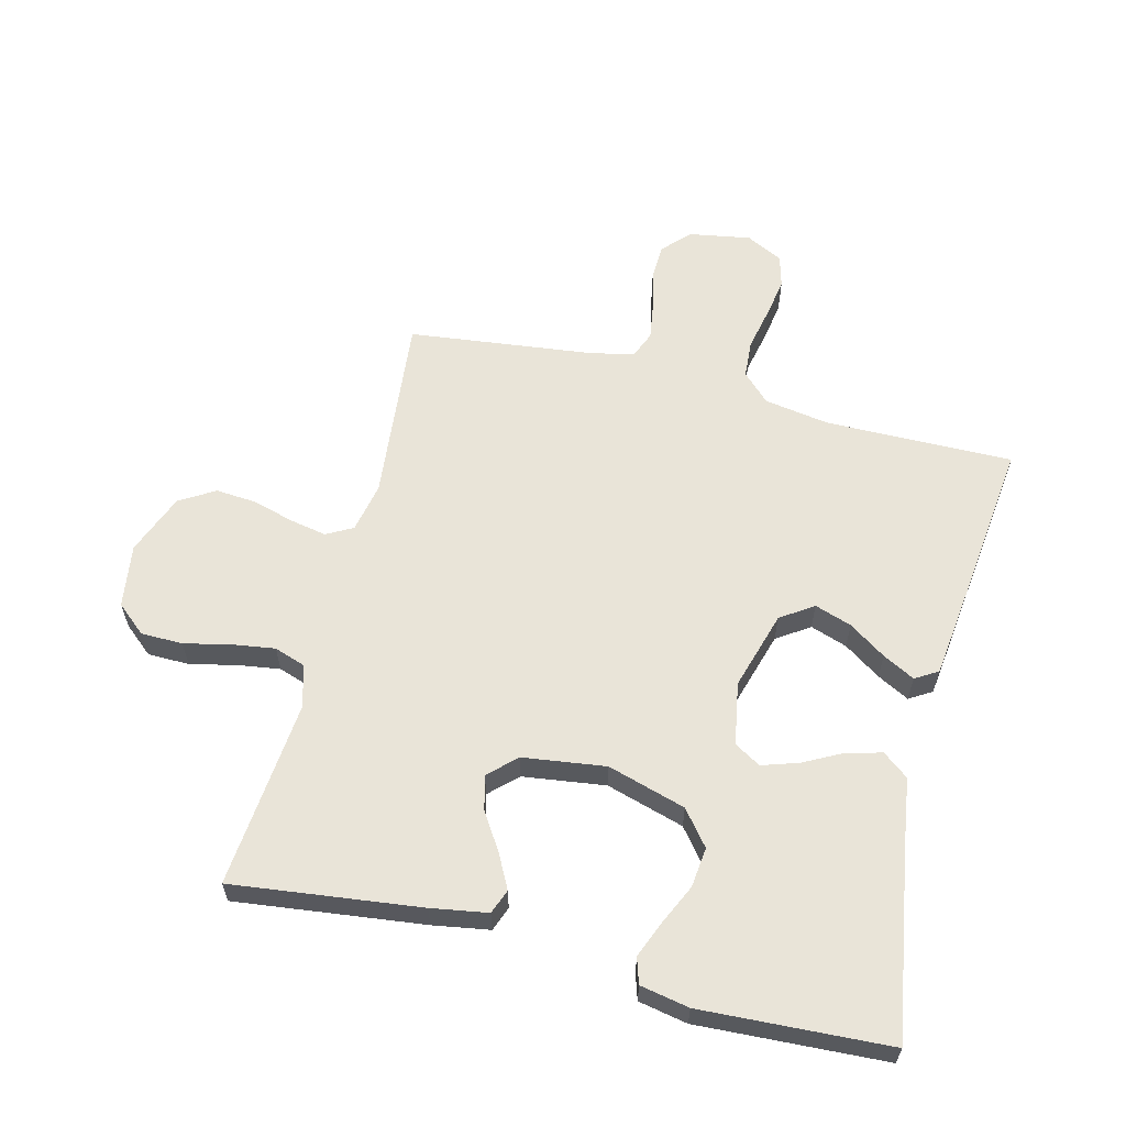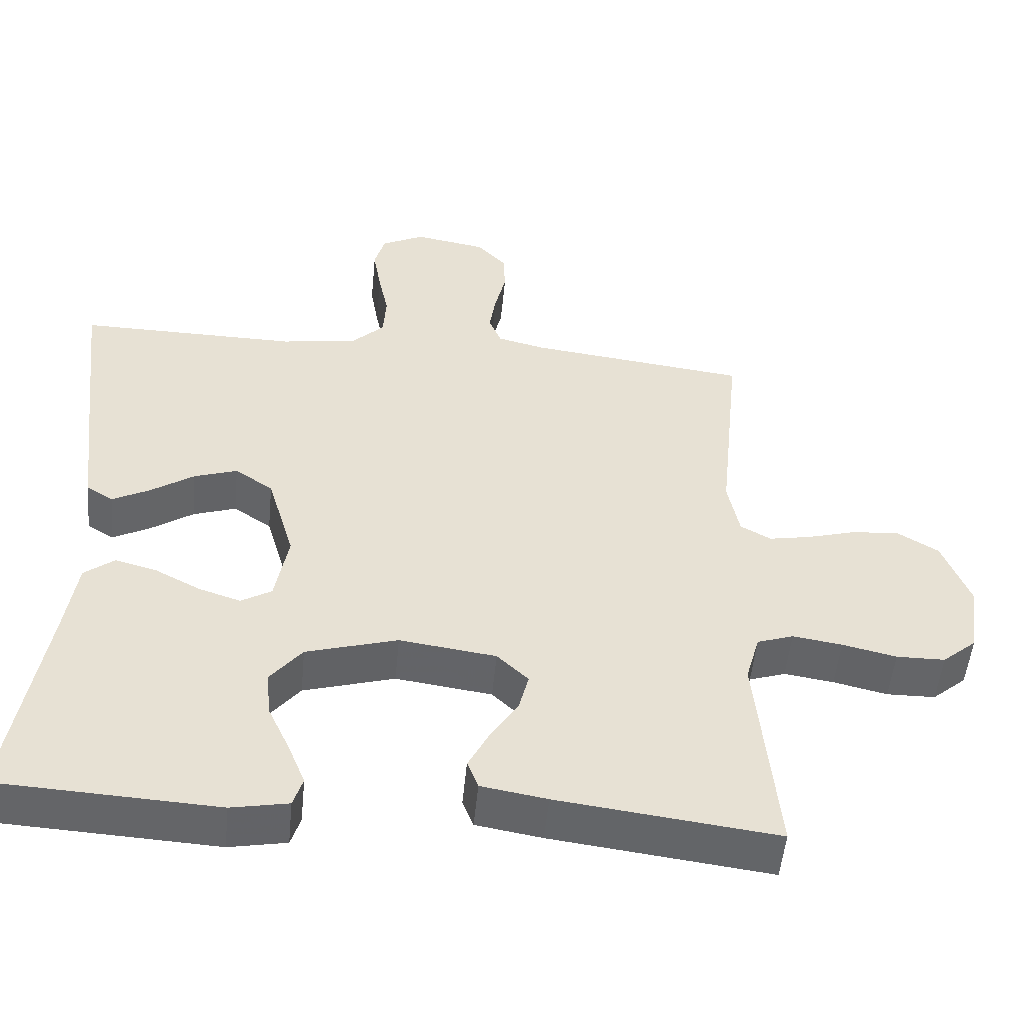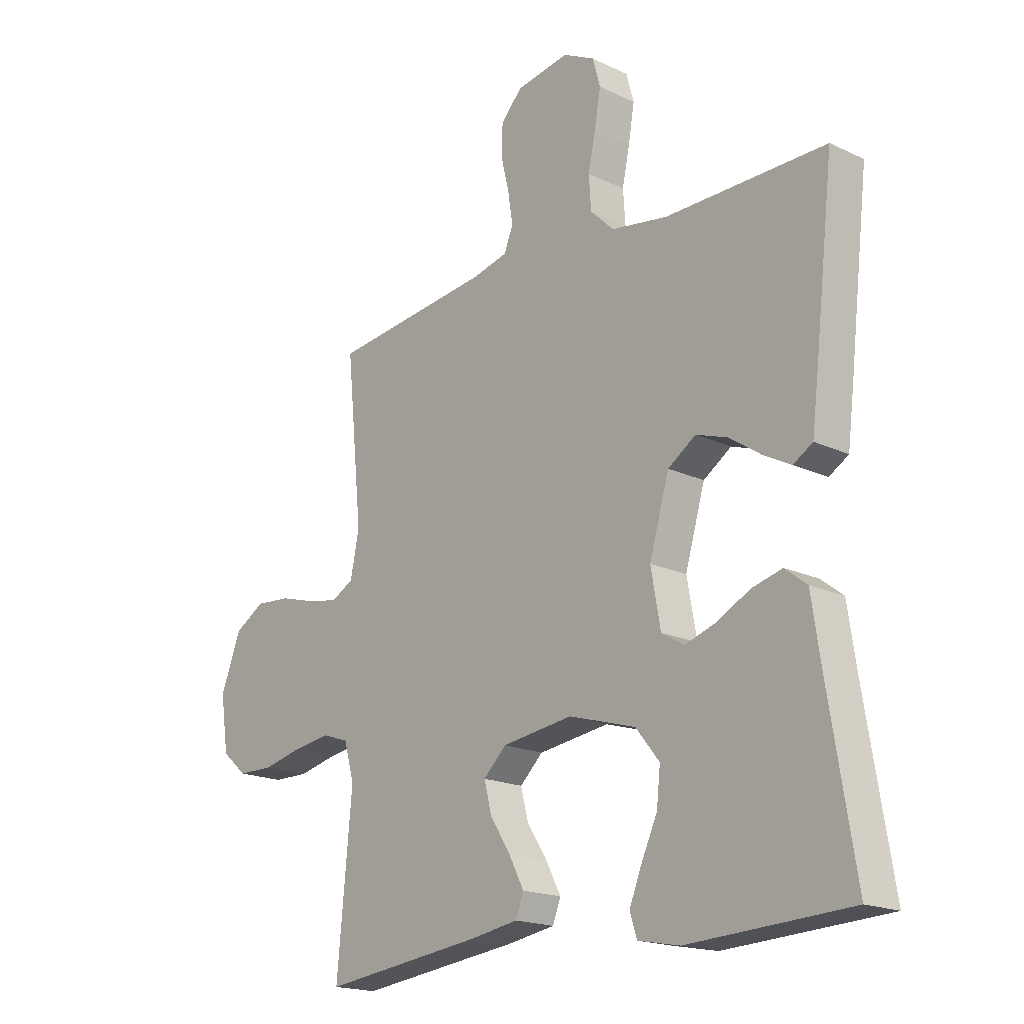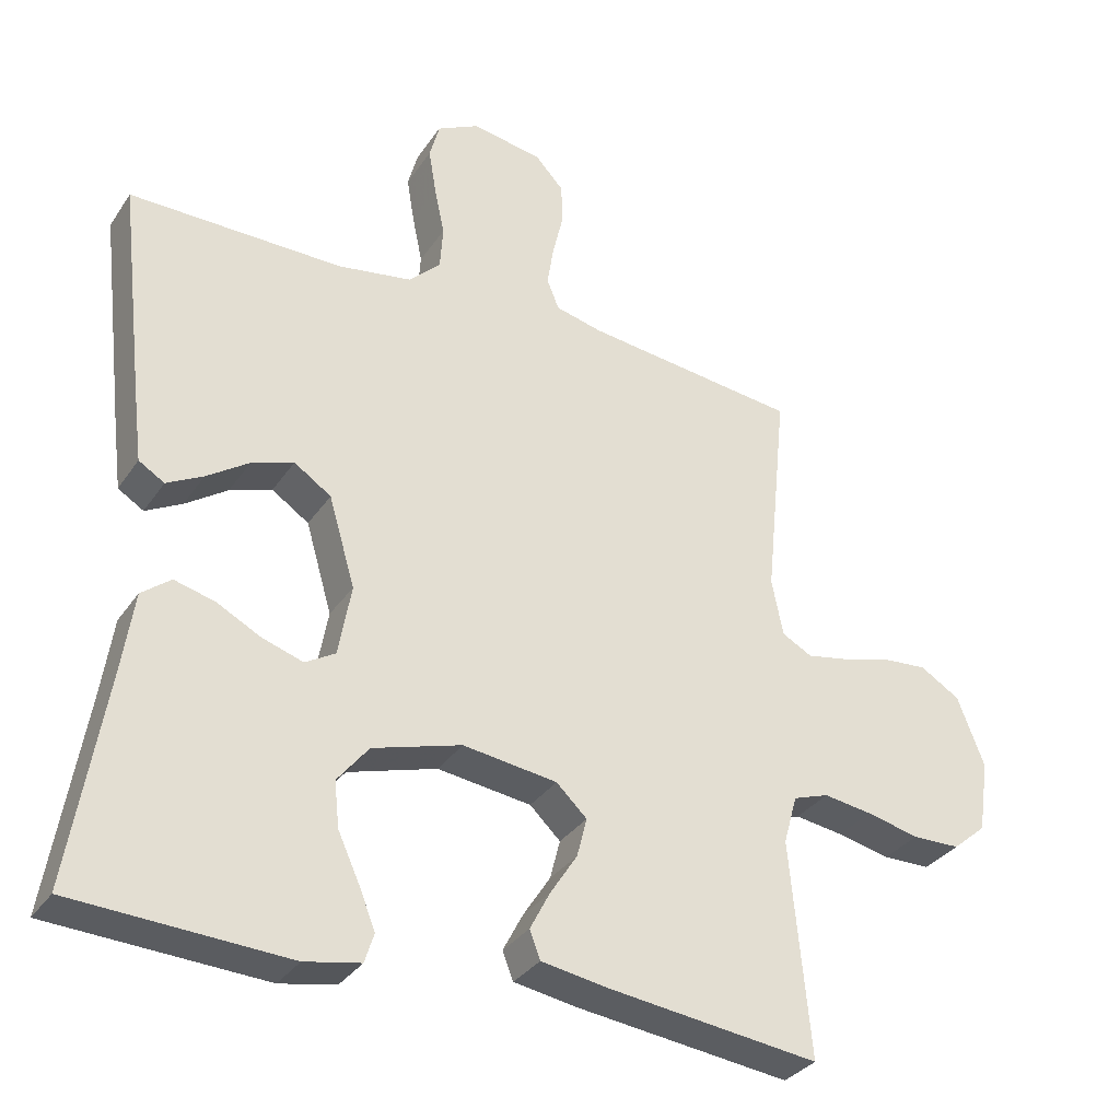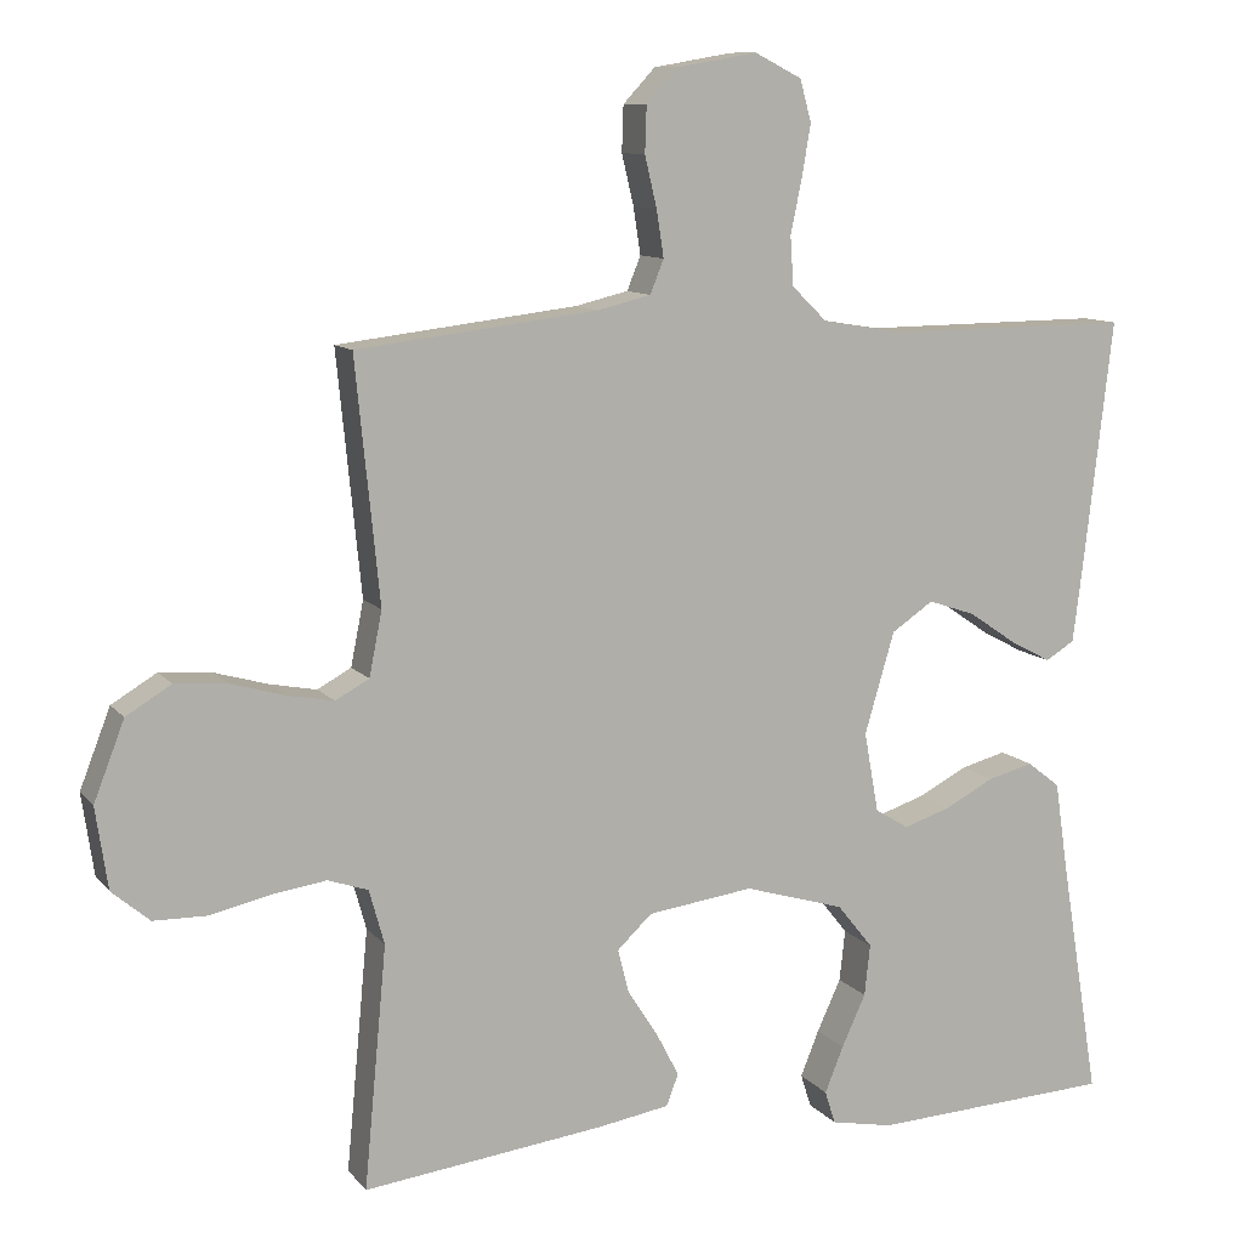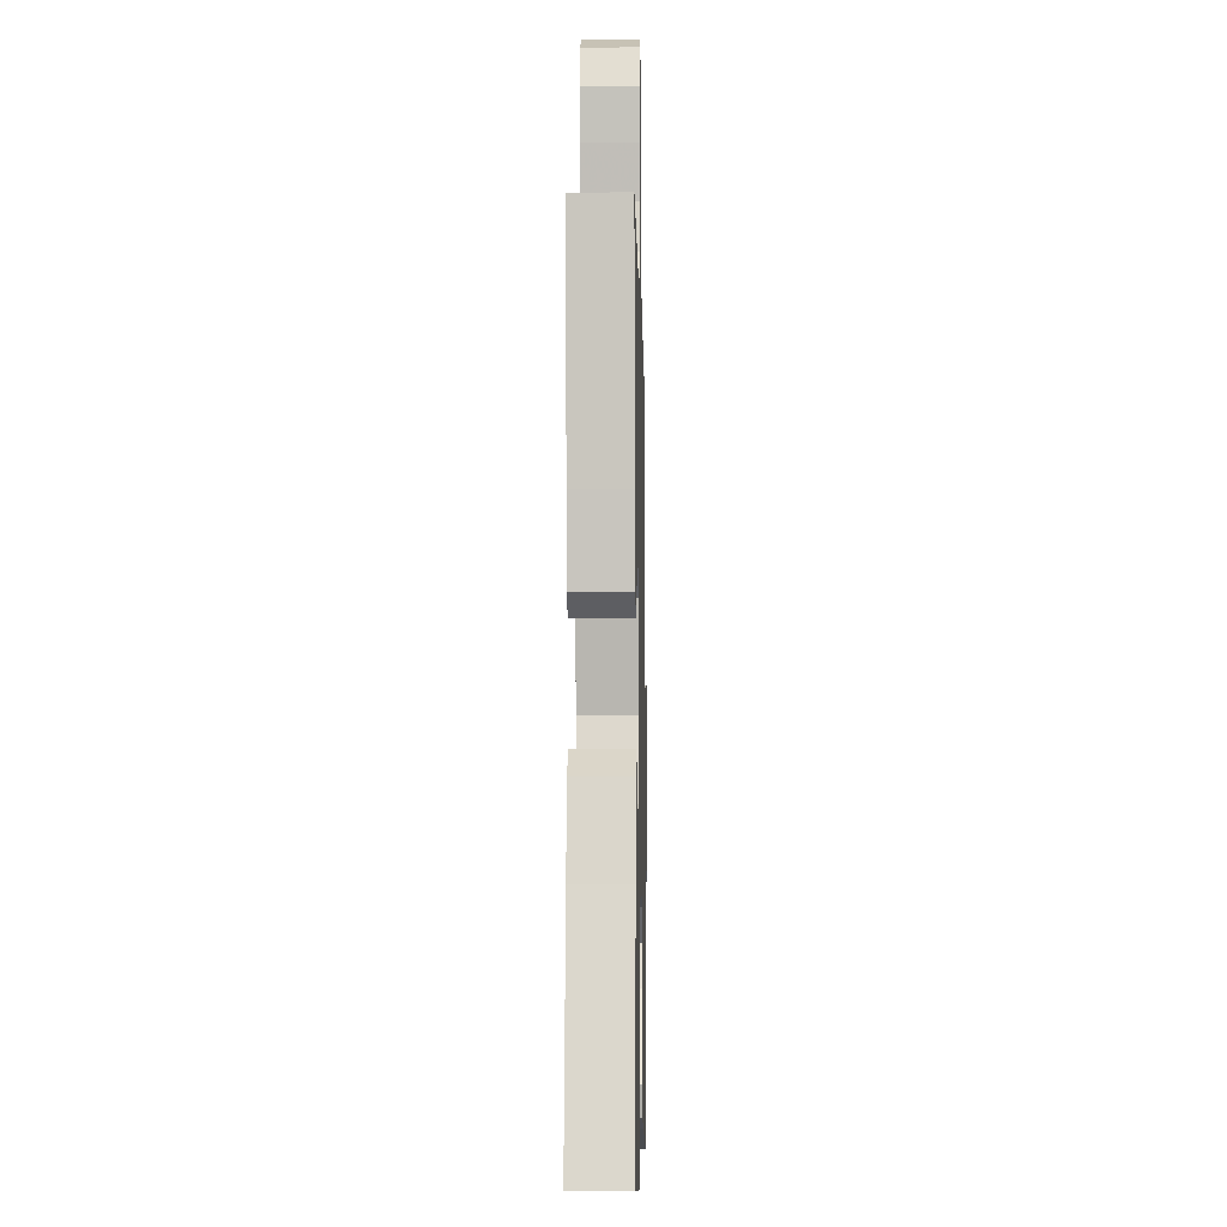
<metadata>
{"format":"obj","ext":"obj","renderer":"f3d","projection":"perspective","resolution":1024,"background":"white","views":[{"elev":60.6,"azim":-165.8,"up":"+Y"},{"elev":-51.6,"azim":-5.5,"up":"+Z"},{"elev":-18.3,"azim":-132.4,"up":"+Z"},{"elev":-32.7,"azim":-28.7,"up":"+Z"},{"elev":10.3,"azim":157.4,"up":"+Z"},{"elev":-7.9,"azim":-88.8,"up":"+Z"}]}
</metadata>
<code>
v 0.5 0.07 -0.5
v 0.2 0.07 -0.463
v 0.11 0.07 -0.448
v 0.095 0.07 -0.409
v 0.123 0.07 -0.355
v 0.161 0.07 -0.296
v 0.175 0.07 -0.241
v 0.132 0.07 -0.2
v 0 0.07 -0.182
v -0.125 0.07 -0.219
v -0.169 0.07 -0.274
v -0.162 0.07 -0.338
v -0.132 0.07 -0.403
v -0.109 0.07 -0.46
v -0.122 0.07 -0.501
v -0.2 0.07 -0.516
v -0.5 0.07 -0.5
v -0.451 0.07 -0.2
v -0.435 0.07 -0.091
v -0.394 0.07 -0.059
v -0.337 0.07 -0.074
v -0.276 0.07 -0.106
v -0.218 0.07 -0.125
v -0.176 0.07 -0.1
v -0.158 0.07 0
v -0.195 0.07 0.126
v -0.247 0.07 0.161
v -0.306 0.07 0.141
v -0.365 0.07 0.101
v -0.416 0.07 0.074
v -0.452 0.07 0.096
v -0.465 0.07 0.2
v -0.5 0.07 0.5
v -0.2 0.07 0.497
v -0.096 0.07 0.514
v -0.052 0.07 0.557
v -0.048 0.07 0.618
v -0.062 0.07 0.685
v -0.073 0.07 0.75
v -0.059 0.07 0.802
v 0 0.07 0.832
v 0.099 0.07 0.815
v 0.139 0.07 0.772
v 0.141 0.07 0.715
v 0.126 0.07 0.652
v 0.117 0.07 0.594
v 0.134 0.07 0.552
v 0.2 0.07 0.536
v 0.5 0.07 0.5
v 0.47 0.07 0.2
v 0.486 0.07 0.12
v 0.528 0.07 0.097
v 0.586 0.07 0.108
v 0.653 0.07 0.127
v 0.718 0.07 0.132
v 0.774 0.07 0.098
v 0.812 0.07 0
v 0.797 0.07 -0.101
v 0.75 0.07 -0.141
v 0.683 0.07 -0.142
v 0.609 0.07 -0.125
v 0.541 0.07 -0.115
v 0.491 0.07 -0.132
v 0.472 0.07 -0.2
v 0.5 0 -0.5
v 0.2 0 -0.463
v 0.11 0 -0.448
v 0.095 0 -0.409
v 0.123 0 -0.355
v 0.161 0 -0.296
v 0.175 0 -0.241
v 0.132 0 -0.2
v 0 0 -0.182
v -0.125 0 -0.219
v -0.169 0 -0.274
v -0.162 0 -0.338
v -0.132 0 -0.403
v -0.109 0 -0.46
v -0.122 0 -0.501
v -0.2 0 -0.516
v -0.5 0 -0.5
v -0.451 0 -0.2
v -0.435 0 -0.091
v -0.394 0 -0.059
v -0.337 0 -0.074
v -0.276 0 -0.106
v -0.218 0 -0.125
v -0.176 0 -0.1
v -0.158 0 0
v -0.195 0 0.126
v -0.247 0 0.161
v -0.306 0 0.141
v -0.365 0 0.101
v -0.416 0 0.074
v -0.452 0 0.096
v -0.465 0 0.2
v -0.5 0 0.5
v -0.2 0 0.497
v -0.096 0 0.514
v -0.052 0 0.557
v -0.048 0 0.618
v -0.062 0 0.685
v -0.073 0 0.75
v -0.059 0 0.802
v 0 0 0.832
v 0.099 0 0.815
v 0.139 0 0.772
v 0.141 0 0.715
v 0.126 0 0.652
v 0.117 0 0.594
v 0.134 0 0.552
v 0.2 0 0.536
v 0.5 0 0.5
v 0.47 0 0.2
v 0.486 0 0.12
v 0.528 0 0.097
v 0.586 0 0.108
v 0.653 0 0.127
v 0.718 0 0.132
v 0.774 0 0.098
v 0.812 0 0
v 0.797 0 -0.101
v 0.75 0 -0.141
v 0.683 0 -0.142
v 0.609 0 -0.125
v 0.541 0 -0.115
v 0.491 0 -0.132
v 0.472 0 -0.2
f 59 60 61
f 58 59 61
f 57 58 61
f 56 57 61
f 55 56 61
f 54 55 61
f 53 54 61
f 52 53 61 62
f 51 52 62 63
f 48 49 50
f 51 63 64
f 50 51 64
f 48 50 64
f 47 48 64
f 43 44 45
f 42 43 45
f 41 42 45
f 40 41 45
f 39 40 45
f 38 39 45
f 37 38 45
f 36 37 45 46
f 35 36 46 47
f 32 33 34
f 31 32 34
f 30 31 34
f 29 30 34
f 28 29 34
f 27 28 34 35
f 35 47 64
f 27 35 64
f 26 27 64
f 20 21 22
f 19 20 22
f 18 19 22
f 17 18 22
f 16 17 22
f 15 16 22
f 14 15 22
f 13 14 22
f 12 13 22
f 11 12 22 23
f 10 11 23 24
f 4 5 6
f 3 4 6
f 2 3 6
f 1 2 6
f 64 1 6
f 64 6 7
f 25 26 64
f 9 10 24 25
f 8 9 25 64
f 7 8 64
f 125 124 123
f 125 123 122
f 125 122 121
f 125 121 120
f 125 120 119
f 125 119 118
f 125 118 117
f 126 125 117 116
f 127 126 116 115
f 114 113 112
f 128 127 115
f 128 115 114
f 128 114 112
f 128 112 111
f 109 108 107
f 109 107 106
f 109 106 105
f 109 105 104
f 109 104 103
f 109 103 102
f 109 102 101
f 110 109 101 100
f 111 110 100 99
f 98 97 96
f 98 96 95
f 98 95 94
f 98 94 93
f 98 93 92
f 99 98 92 91
f 128 111 99
f 128 99 91
f 128 91 90
f 86 85 84
f 86 84 83
f 86 83 82
f 86 82 81
f 86 81 80
f 86 80 79
f 86 79 78
f 86 78 77
f 86 77 76
f 87 86 76 75
f 88 87 75 74
f 70 69 68
f 70 68 67
f 70 67 66
f 70 66 65
f 70 65 128
f 71 70 128
f 128 90 89
f 89 88 74 73
f 128 89 73 72
f 128 72 71
f 1 65 66 2
f 2 66 67 3
f 3 67 68 4
f 4 68 69 5
f 5 69 70 6
f 6 70 71 7
f 7 71 72 8
f 8 72 73 9
f 9 73 74 10
f 10 74 75 11
f 11 75 76 12
f 12 76 77 13
f 13 77 78 14
f 14 78 79 15
f 15 79 80 16
f 16 80 81 17
f 17 81 82 18
f 18 82 83 19
f 19 83 84 20
f 20 84 85 21
f 21 85 86 22
f 22 86 87 23
f 23 87 88 24
f 24 88 89 25
f 25 89 90 26
f 26 90 91 27
f 27 91 92 28
f 28 92 93 29
f 29 93 94 30
f 30 94 95 31
f 31 95 96 32
f 32 96 97 33
f 33 97 98 34
f 34 98 99 35
f 35 99 100 36
f 36 100 101 37
f 37 101 102 38
f 38 102 103 39
f 39 103 104 40
f 40 104 105 41
f 41 105 106 42
f 42 106 107 43
f 43 107 108 44
f 44 108 109 45
f 45 109 110 46
f 46 110 111 47
f 47 111 112 48
f 48 112 113 49
f 49 113 114 50
f 50 114 115 51
f 51 115 116 52
f 52 116 117 53
f 53 117 118 54
f 54 118 119 55
f 55 119 120 56
f 56 120 121 57
f 57 121 122 58
f 58 122 123 59
f 59 123 124 60
f 60 124 125 61
f 61 125 126 62
f 62 126 127 63
f 63 127 128 64
f 64 128 65 1

</code>
